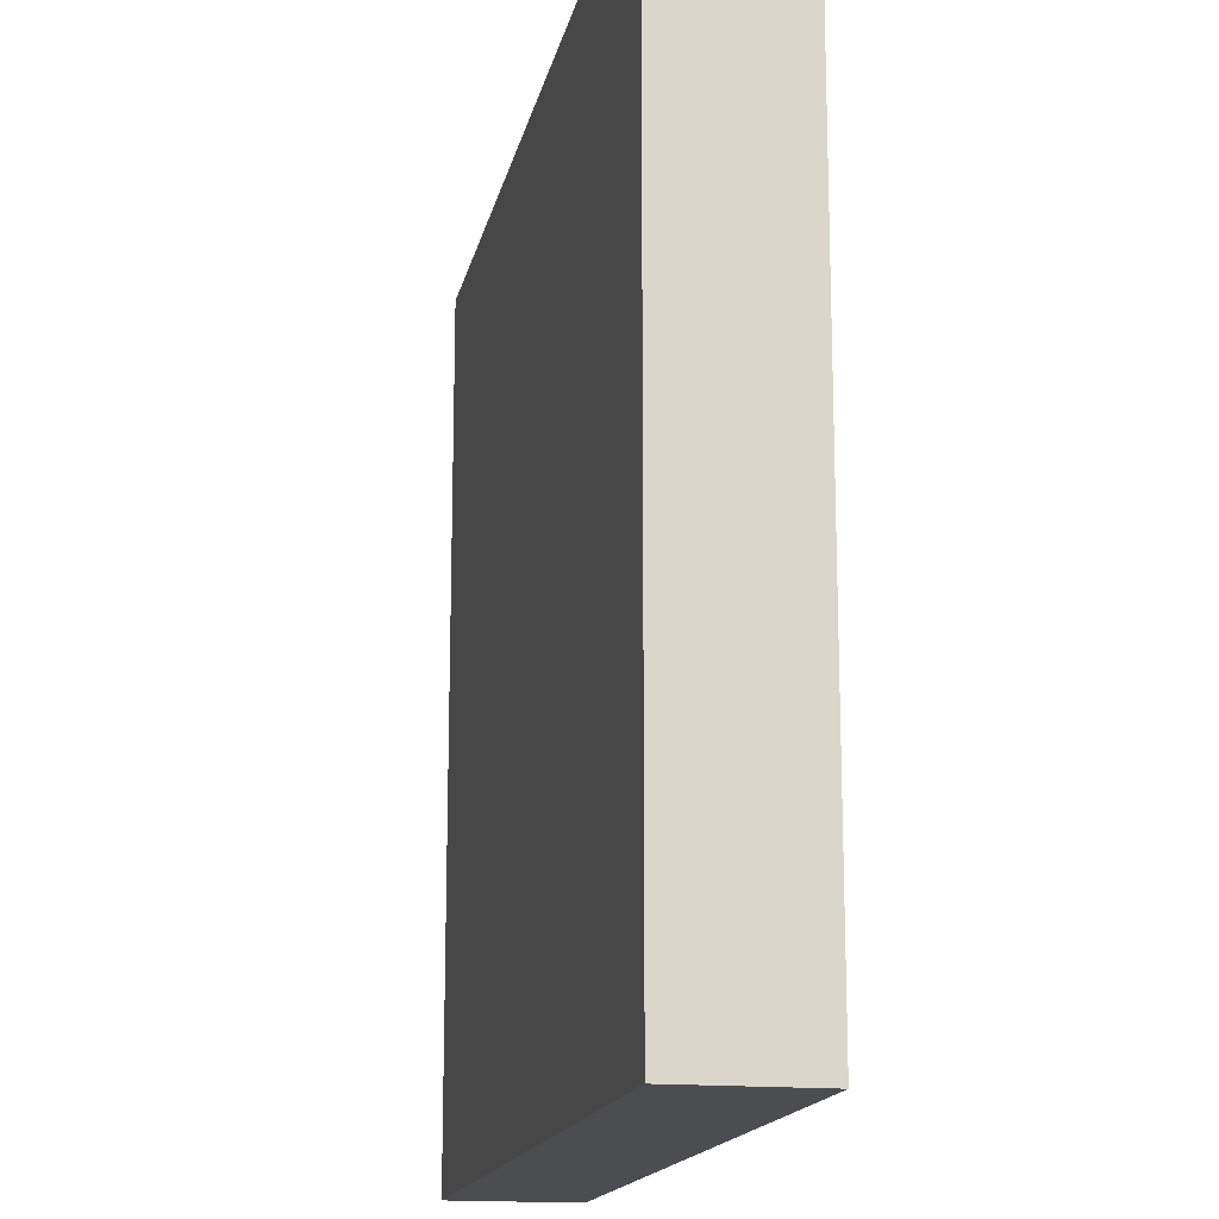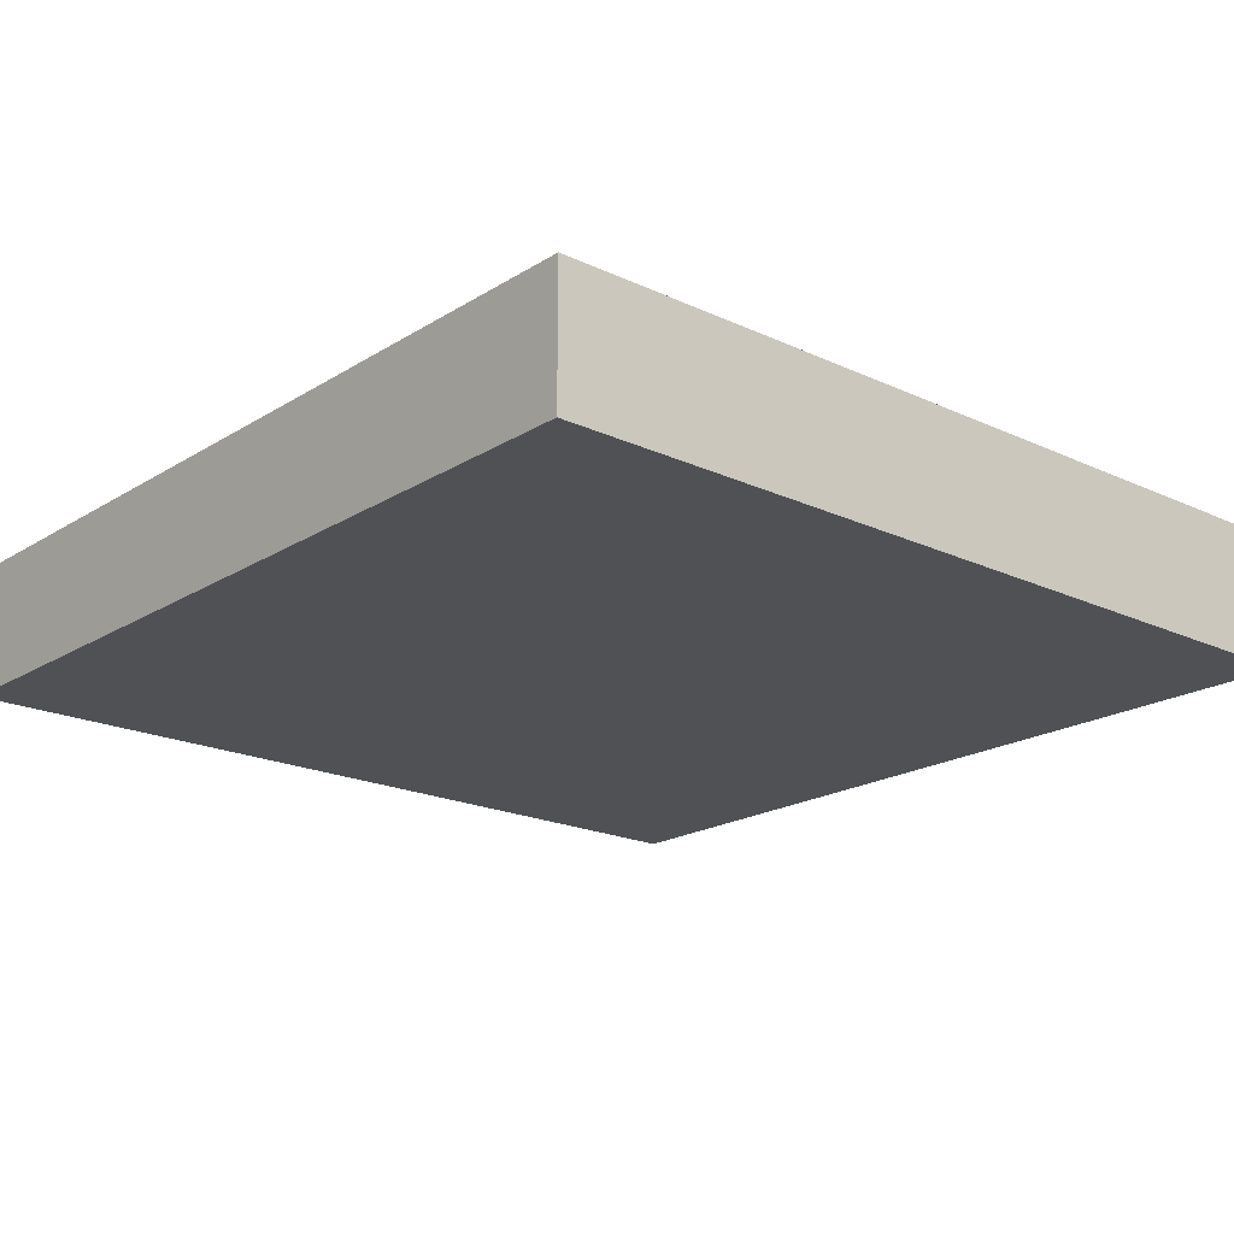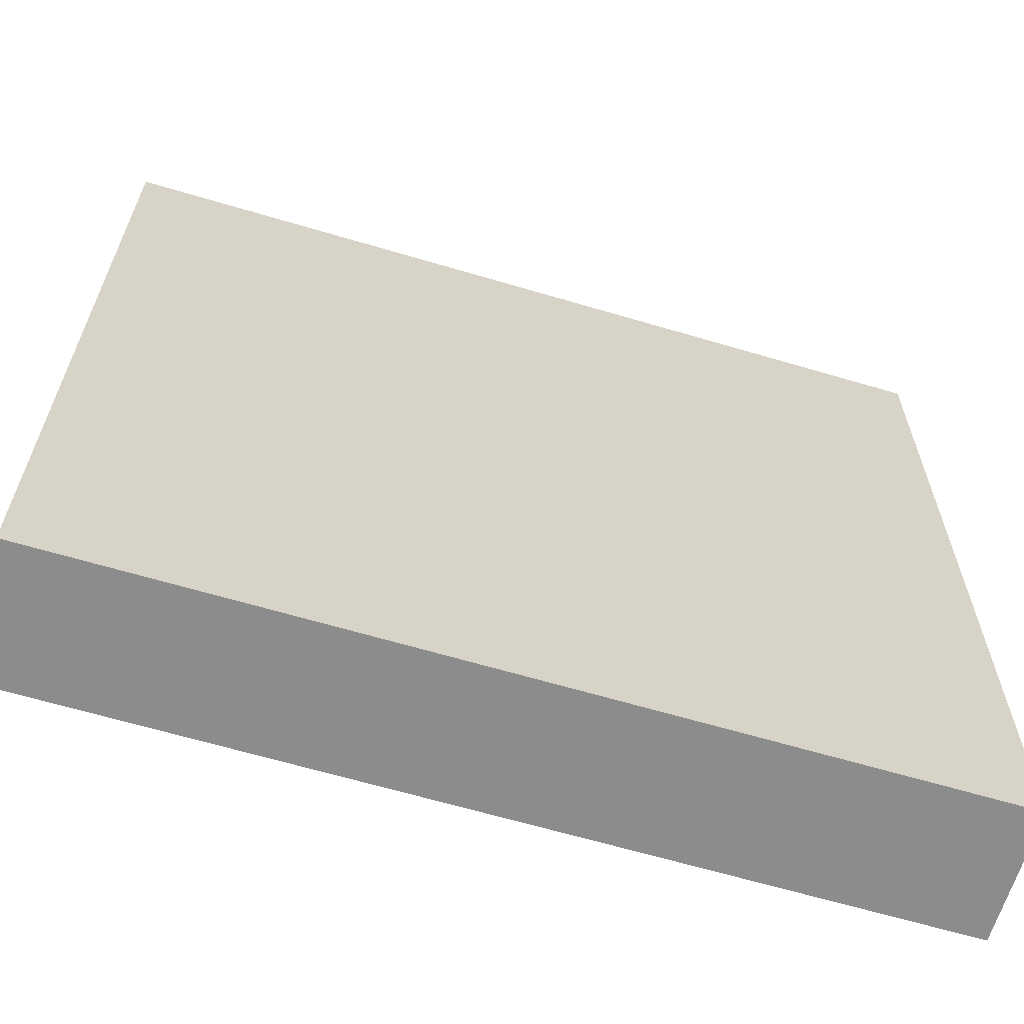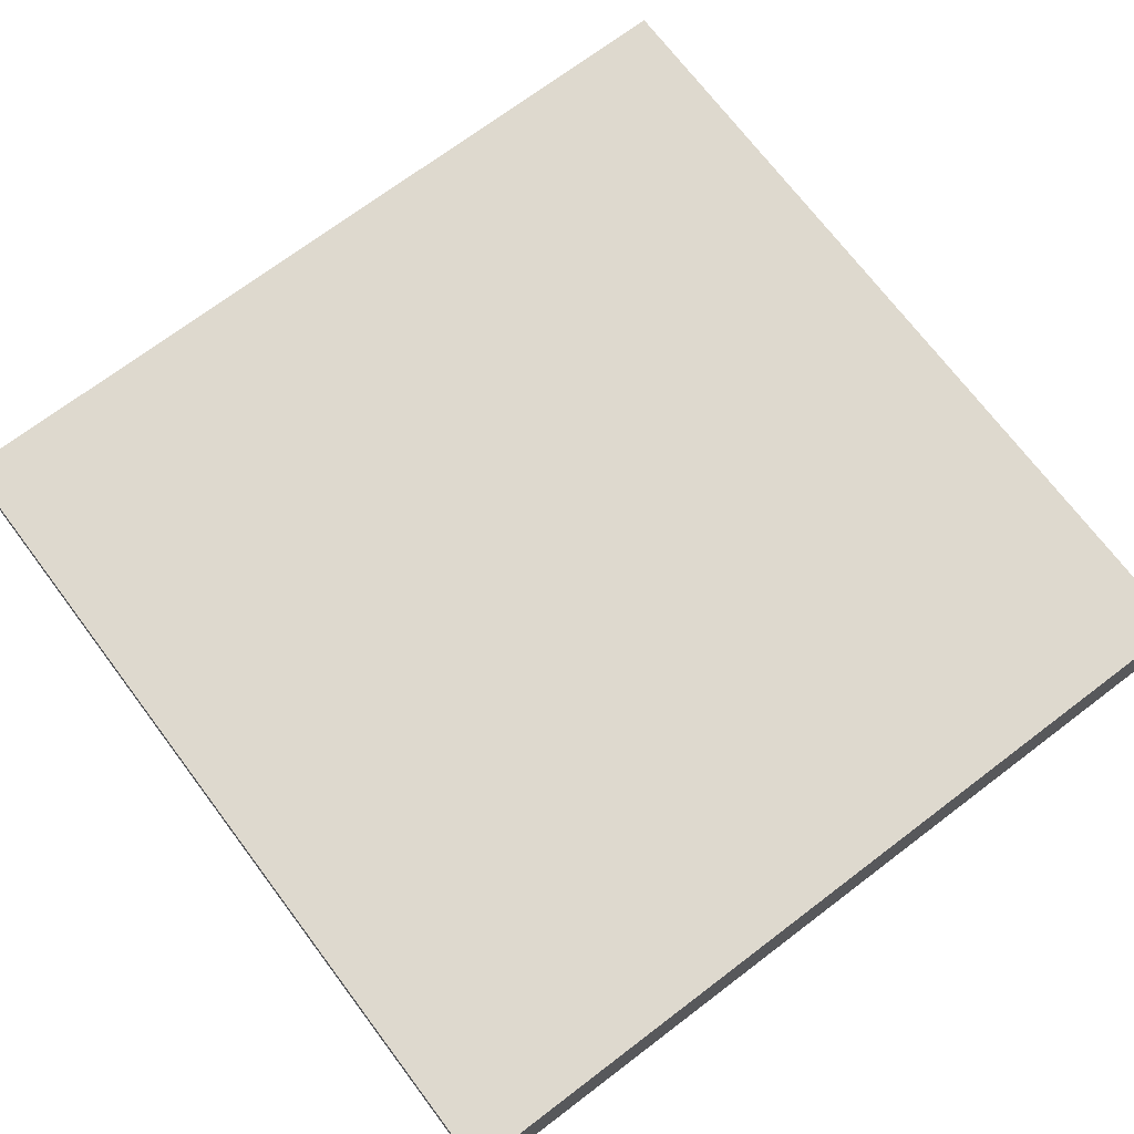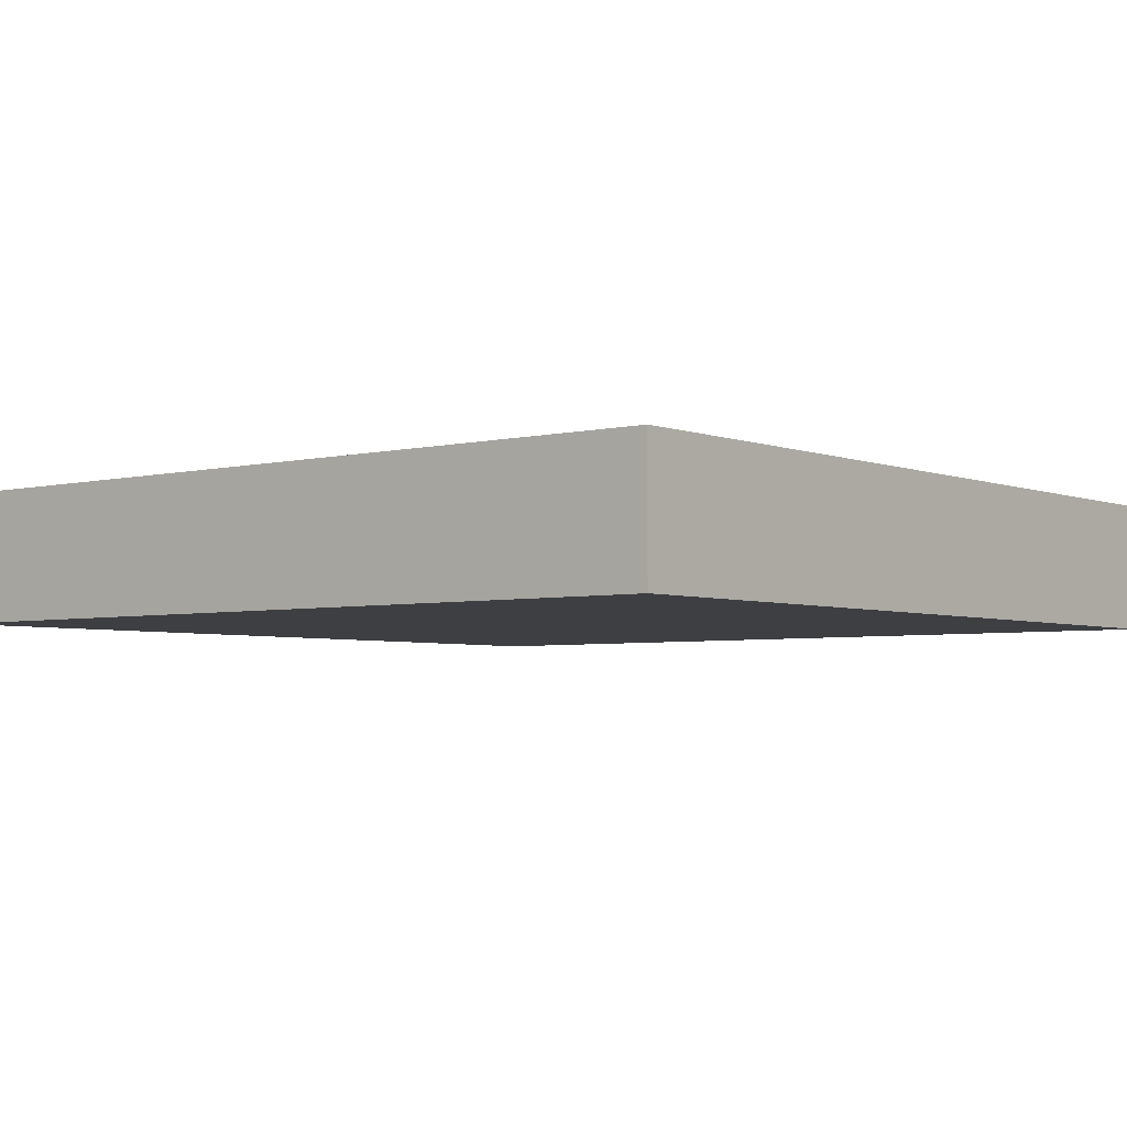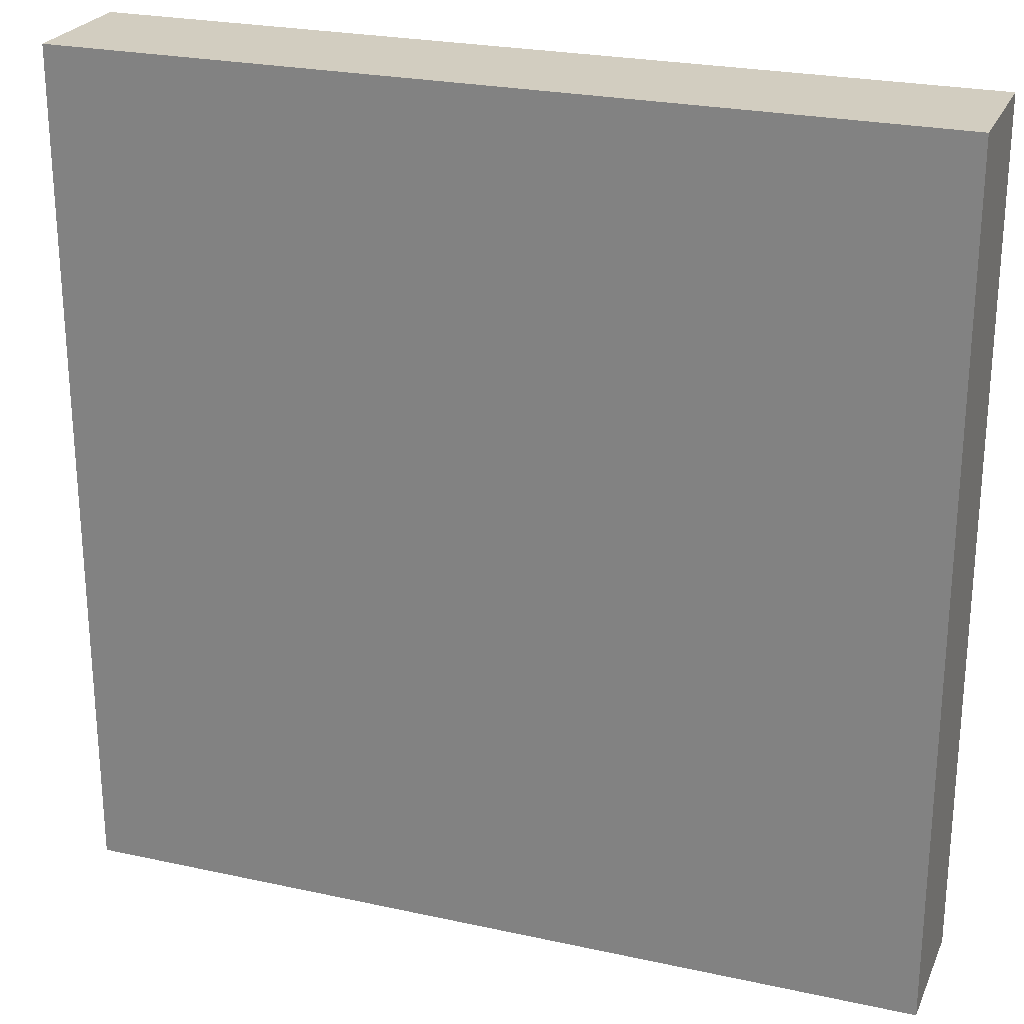
<metadata>
{"format":"obj","ext":"obj","renderer":"f3d","projection":"perspective","resolution":1024,"background":"white","views":[{"elev":-16.1,"azim":78.5,"up":"+Z"},{"elev":-19.5,"azim":49.0,"up":"+Y"},{"elev":-64.2,"azim":-16.7,"up":"+Z"},{"elev":71.5,"azim":-37.1,"up":"+Y"},{"elev":-4.0,"azim":-51.1,"up":"+Y"},{"elev":24.7,"azim":19.7,"up":"+Z"}]}
</metadata>
<code>
g Mesh1 Group1 Model
v 6.237e-13 0.455 -3
v 6.237e-13 0 -3
v 0 6.317e-16 -3.581e-13
v 0 0.455 -3.581e-13
f 1 2 3 4
v 3 0.455 -3
v 3 1.534e-15 -3
f 5 6 2 1
v 3 0.455 -0
v 3 1.624e-15 -0
f 7 8 6 5
f 4 3 8 7
f 6 8 3 2
f 4 7 5 1

</code>
